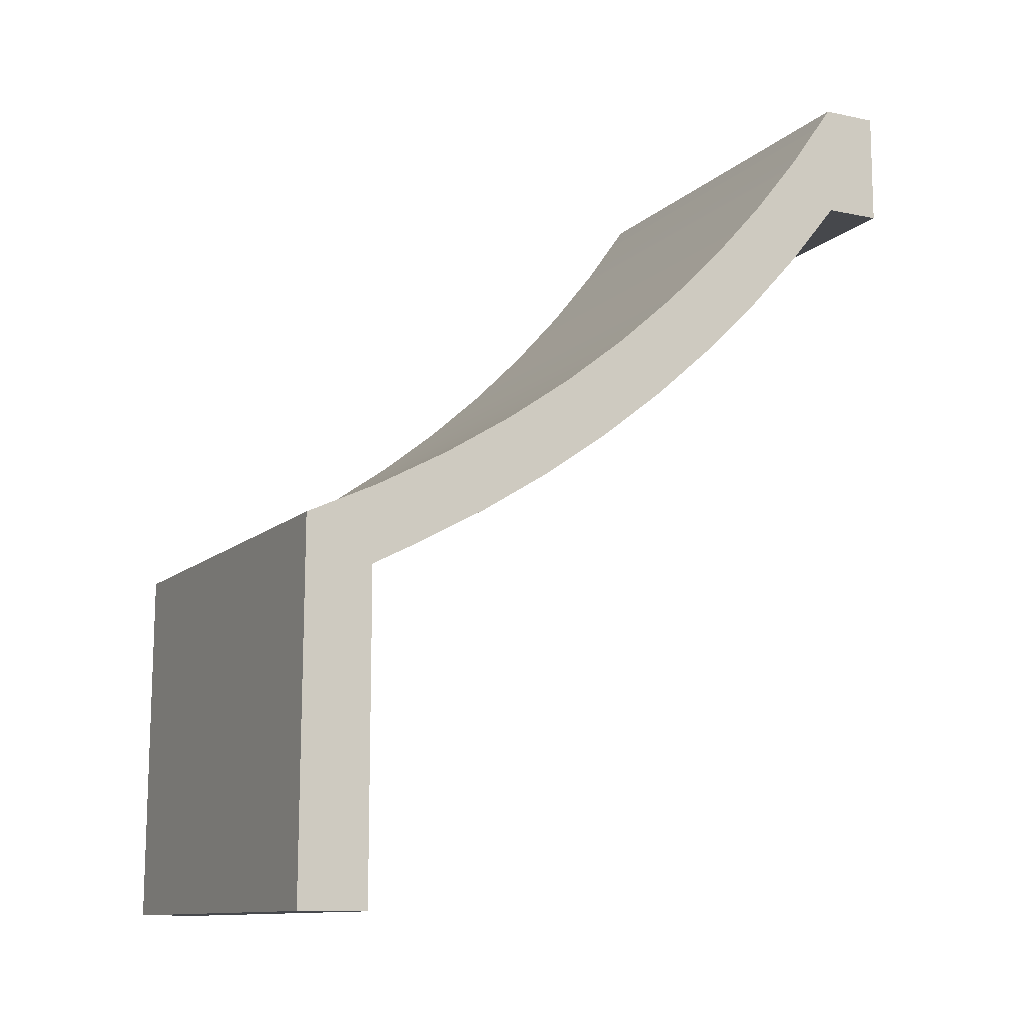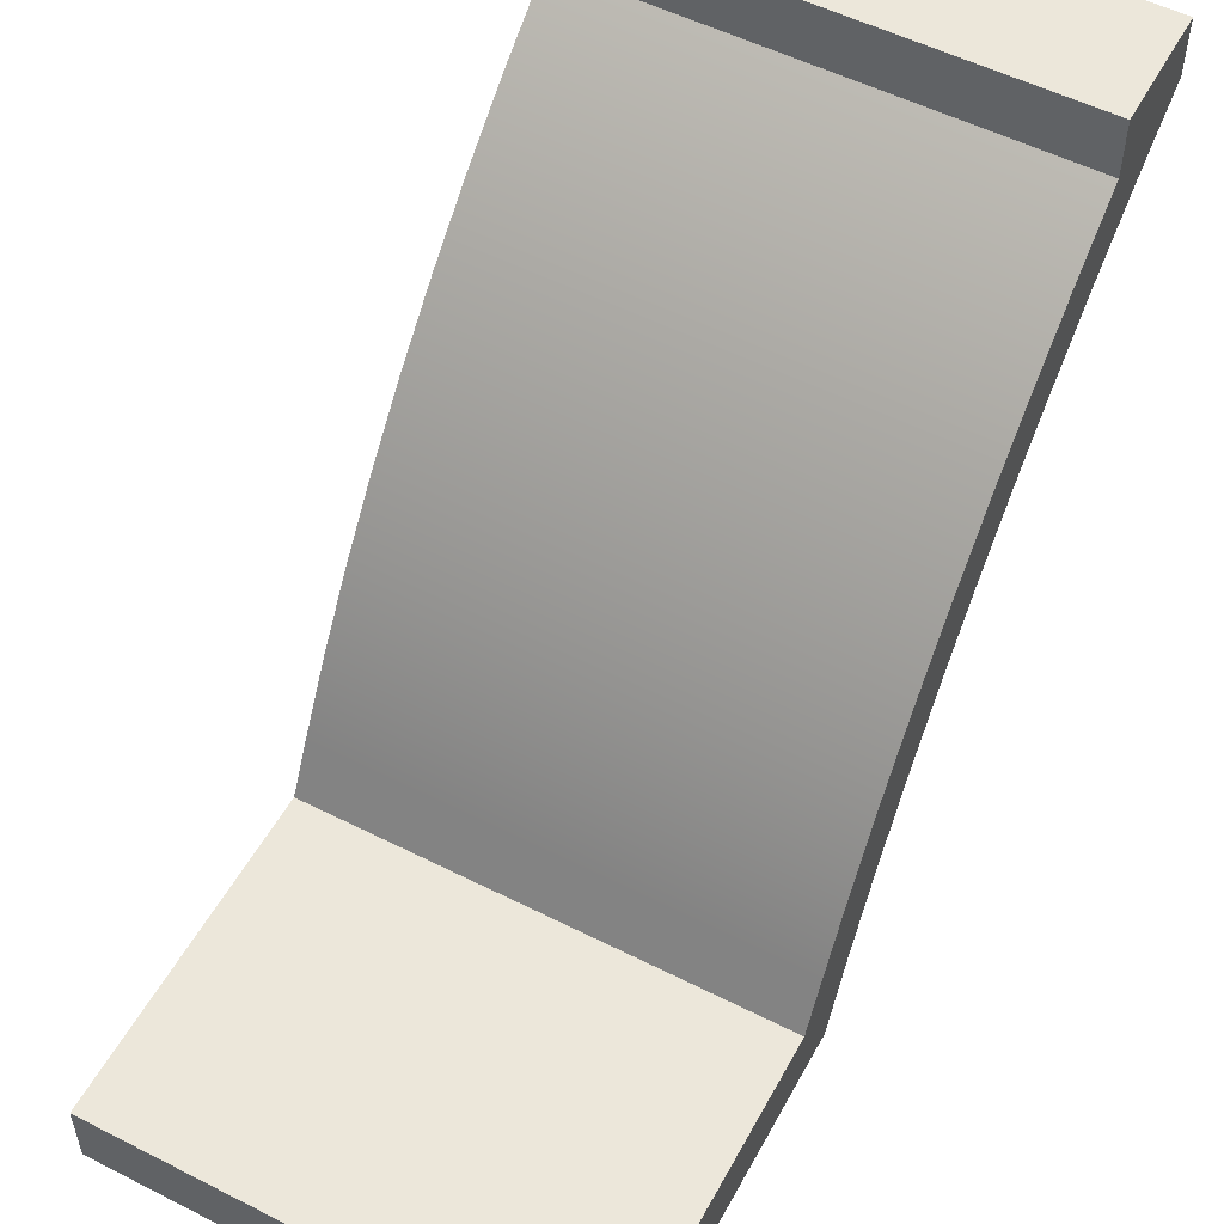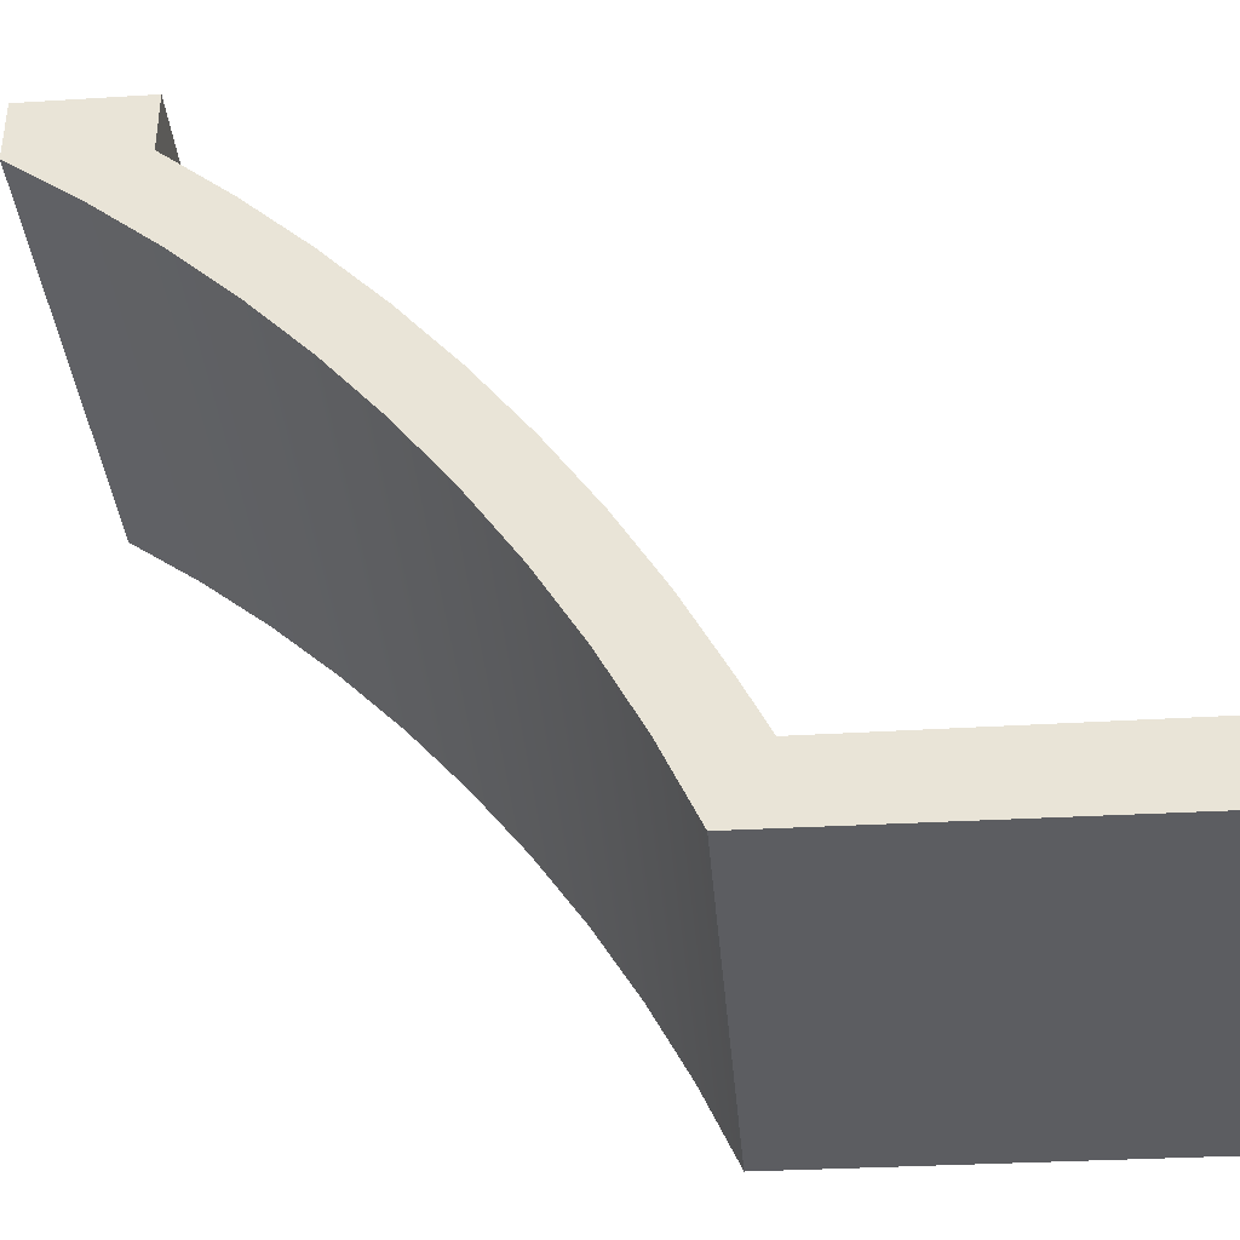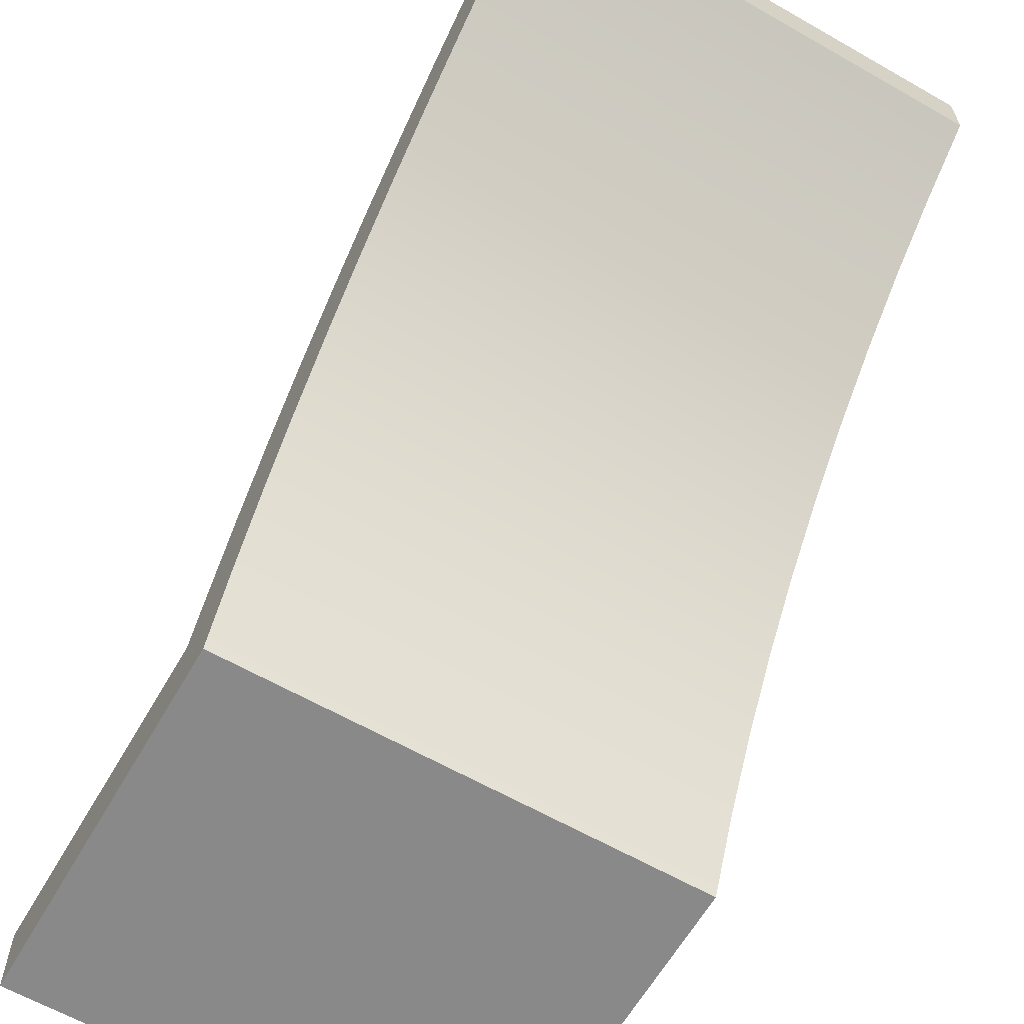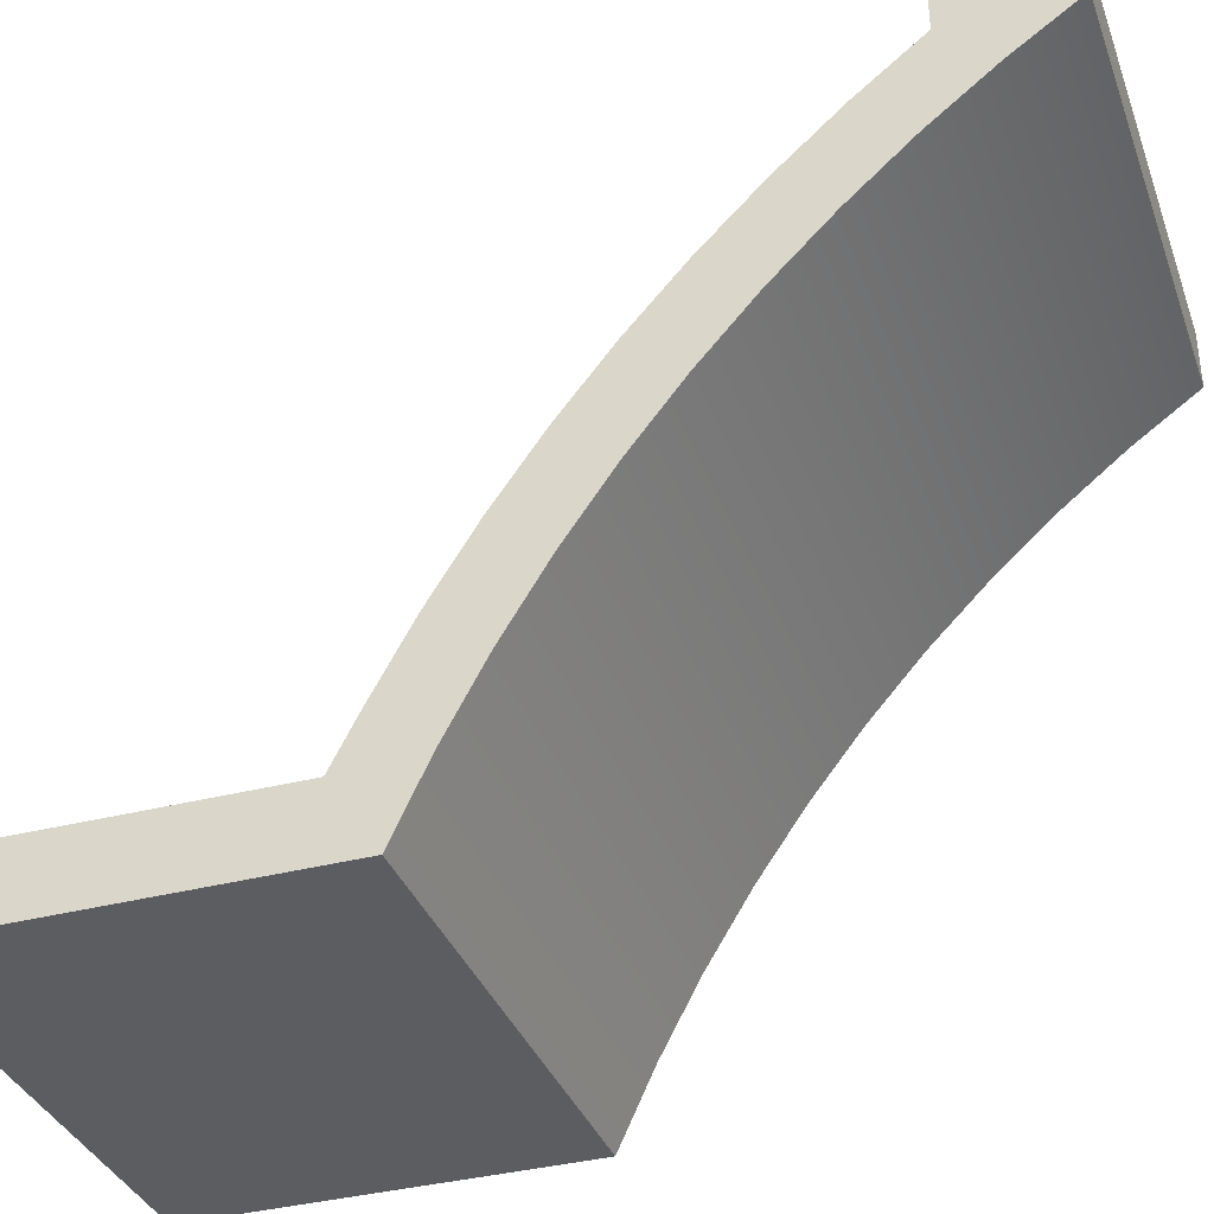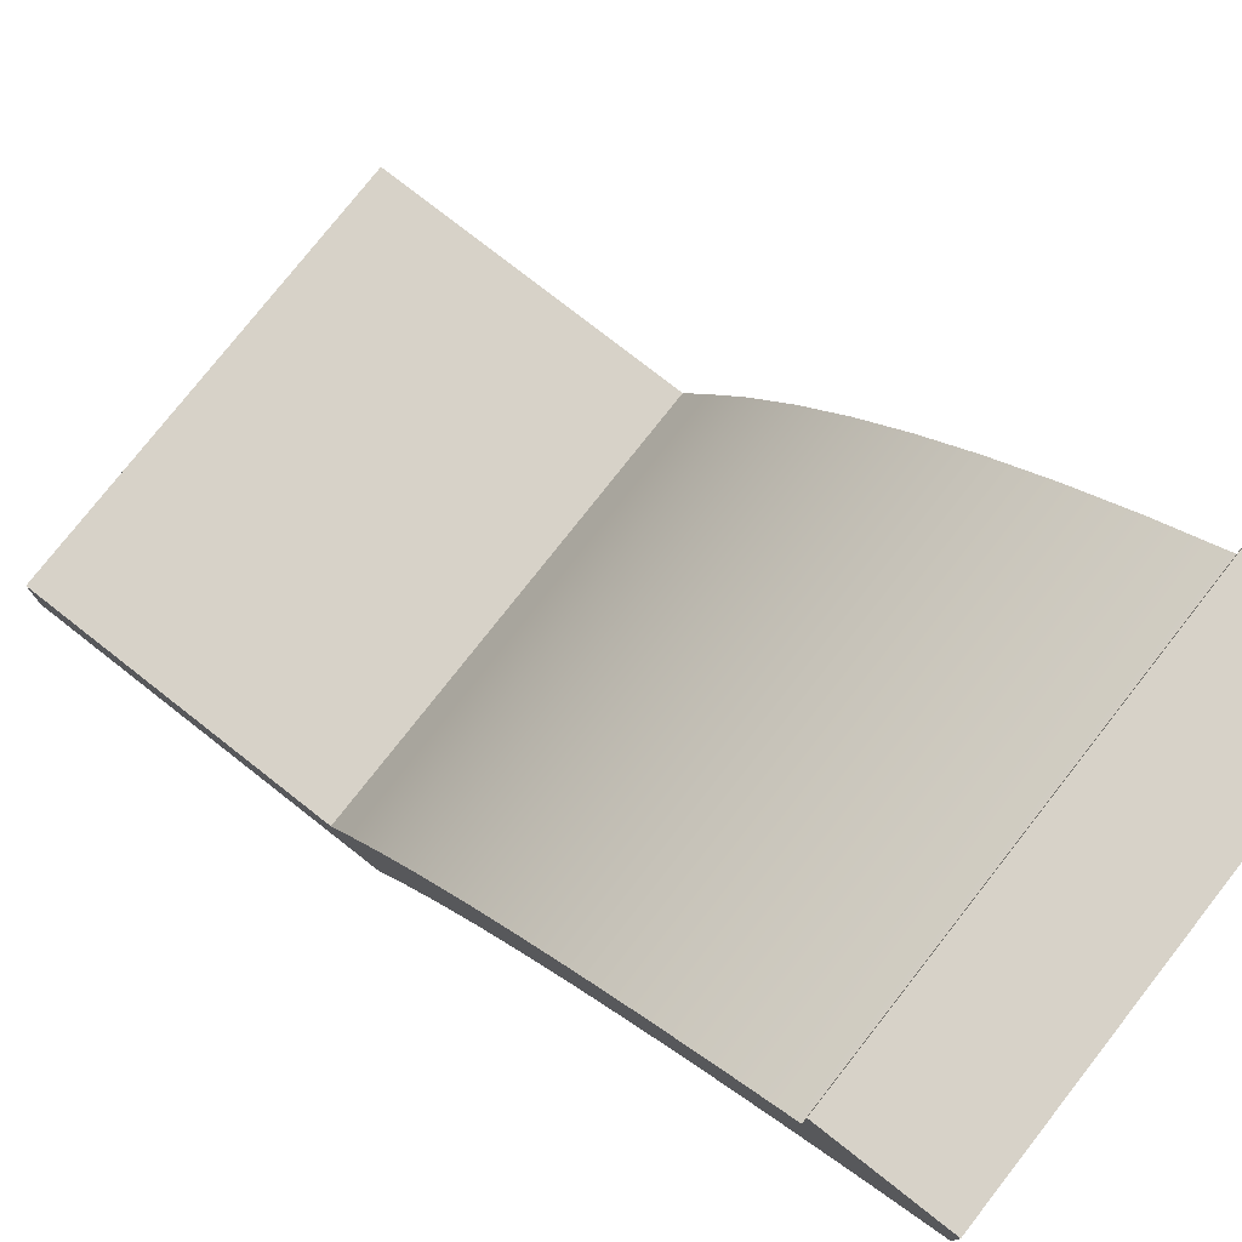
<metadata>
{"format":"obj","ext":"obj","renderer":"f3d","projection":"perspective","resolution":1024,"background":"white","views":[{"elev":-11.5,"azim":63.0,"up":"+Z"},{"elev":53.9,"azim":-151.7,"up":"+Y"},{"elev":-36.3,"azim":94.6,"up":"+Y"},{"elev":-62.9,"azim":-30.0,"up":"+Y"},{"elev":-35.6,"azim":-71.2,"up":"+Y"},{"elev":77.4,"azim":-51.9,"up":"+Y"}]}
</metadata>
<code>
v 0 -1 1.5
v 0 -1 2
v 2 -1 2
v 2 -1 1.5
v 0 -1.25 1.499
v 0 -1 1.5
v 2 -1 1.5
v 2 -1.25 1.499
v 0 -3.4 -0.3
v 0 -3.09 -0.13
v 0 -2.79 0.05693
v 0 -2.502 0.2603
v 0 -2.224 0.4794
v 0 -1.96 0.7137
v 0 -1.709 0.9623
v 0 -1.472 1.224
v 0 -1.25 1.499
v 2 -1.25 1.499
v 2 -1.472 1.224
v 2 -1.709 0.9623
v 2 -1.96 0.7137
v 2 -2.224 0.4794
v 2 -2.502 0.2603
v 2 -2.79 0.05693
v 2 -3.09 -0.13
v 2 -3.4 -0.3
v 0 -3.6 -0.4026
v 0 -3.4 -0.3
v 2 -3.4 -0.3
v 2 -3.6 -0.4026
v 0 -3.6 -1.8
v 0 -3.6 -0.4026
v 2 -3.6 -0.4026
v 2 -3.6 -1.8
v 0 -3.9 -1.8
v 0 -3.6 -1.8
v 2 -3.6 -1.8
v 2 -3.9 -1.8
v 0 -3.892 -0.212
v 0 -3.9 -1.8
v 2 -3.9 -1.8
v 2 -3.892 -0.212
v 0 -1.25 1.999
v 0 -1.452 1.714
v 0 -1.669 1.441
v 0 -1.902 1.18
v 0 -2.149 0.9336
v 0 -2.411 0.7017
v 0 -2.685 0.4853
v 0 -2.971 0.2851
v 0 -3.268 0.1018
v 0 -3.576 -0.06413
v 0 -3.892 -0.212
v 2 -3.892 -0.212
v 2 -3.576 -0.06413
v 2 -3.268 0.1018
v 2 -2.971 0.2851
v 2 -2.685 0.4853
v 2 -2.411 0.7017
v 2 -2.149 0.9336
v 2 -1.902 1.18
v 2 -1.669 1.441
v 2 -1.452 1.714
v 2 -1.25 1.999
v 0 -1 2
v 0 -1.25 1.999
v 2 -1.25 1.999
v 2 -1 2
v 2 -1 2
v 2 -1.25 1.999
v 2 -1.452 1.714
v 2 -1.669 1.441
v 2 -1.902 1.18
v 2 -2.149 0.9336
v 2 -2.411 0.7017
v 2 -2.685 0.4853
v 2 -2.971 0.2851
v 2 -3.268 0.1018
v 2 -3.576 -0.06413
v 2 -3.892 -0.212
v 2 -3.9 -1.8
v 2 -3.6 -1.8
v 2 -3.6 -0.4026
v 2 -3.4 -0.3
v 2 -3.09 -0.13
v 2 -2.79 0.05693
v 2 -2.502 0.2603
v 2 -2.224 0.4794
v 2 -1.96 0.7137
v 2 -1.709 0.9623
v 2 -1.472 1.224
v 2 -1.25 1.499
v 2 -1 1.5
v 0 -1.25 1.999
v 0 -1 2
v 0 -1 1.5
v 0 -1.25 1.499
v 0 -1.472 1.224
v 0 -1.709 0.9623
v 0 -1.96 0.7137
v 0 -2.224 0.4794
v 0 -2.502 0.2603
v 0 -2.79 0.05693
v 0 -3.09 -0.13
v 0 -3.4 -0.3
v 0 -3.6 -0.4026
v 0 -3.6 -1.8
v 0 -3.9 -1.8
v 0 -3.892 -0.212
v 0 -3.576 -0.06413
v 0 -3.268 0.1018
v 0 -2.971 0.2851
v 0 -2.685 0.4853
v 0 -2.411 0.7017
v 0 -2.149 0.9336
v 0 -1.902 1.18
v 0 -1.669 1.441
v 0 -1.452 1.714
g 1f2b79e4-e32a-11ea-97a2-54bf646e7e1f
f 1 2 4
f 4 2 3
g 1f2cb262-e32a-11ea-95f7-54bf646e7e1f
f 5 6 8
f 8 6 7
g 1f2deaba-e32a-11ea-bf22-54bf646e7e1f
f 26 9 25
f 25 9 10
f 25 10 24
f 24 10 11
f 24 11 23
f 23 11 12
f 23 12 22
f 22 12 13
f 22 13 21
f 21 13 14
f 21 14 20
f 20 14 15
f 20 15 19
f 19 15 16
f 19 16 18
f 18 16 17
g 1f2f235e-e32a-11ea-843f-54bf646e7e1f
f 27 28 30
f 30 28 29
g 1f3034d8-e32a-11ea-9091-54bf646e7e1f
f 31 32 34
f 34 32 33
g 1f316d54-e32a-11ea-aa1c-54bf646e7e1f
f 35 36 38
f 38 36 37
g 1f34c8a6-e32a-11ea-a9cb-54bf646e7e1f
f 39 40 42
f 42 40 41
g 1f367664-e32a-11ea-9db3-54bf646e7e1f
f 64 43 63
f 63 43 44
f 63 44 62
f 62 44 45
f 62 45 61
f 61 45 46
f 61 46 60
f 60 46 47
f 60 47 59
f 59 47 48
f 59 48 58
f 58 48 49
f 58 49 57
f 57 49 50
f 57 50 56
f 56 50 51
f 56 51 55
f 55 51 52
f 55 52 54
f 54 52 53
g 1f378792-e32a-11ea-9b7a-54bf646e7e1f
f 65 66 68
f 68 66 67
g 1f3871ee-e32a-11ea-ab15-54bf646e7e1f
f 69 70 93
f 93 70 92
f 92 70 71
f 92 71 91
f 91 71 72
f 91 72 90
f 90 72 73
f 90 73 89
f 89 73 74
f 89 74 88
f 88 74 75
f 88 75 87
f 87 75 76
f 87 76 86
f 86 76 77
f 86 77 85
f 85 77 78
f 85 78 84
f 84 78 79
f 84 79 83
f 83 79 80
f 83 80 81
f 81 82 83
g 1f395c4c-e32a-11ea-9a01-54bf646e7e1f
f 95 96 94
f 94 96 97
f 94 97 118
f 118 97 98
f 118 98 117
f 117 98 99
f 117 99 116
f 116 99 100
f 116 100 115
f 115 100 101
f 115 101 114
f 114 101 102
f 114 102 113
f 113 102 103
f 113 103 112
f 112 103 104
f 112 104 111
f 111 104 105
f 111 105 110
f 110 105 106
f 110 106 109
f 109 106 108
f 108 106 107

</code>
